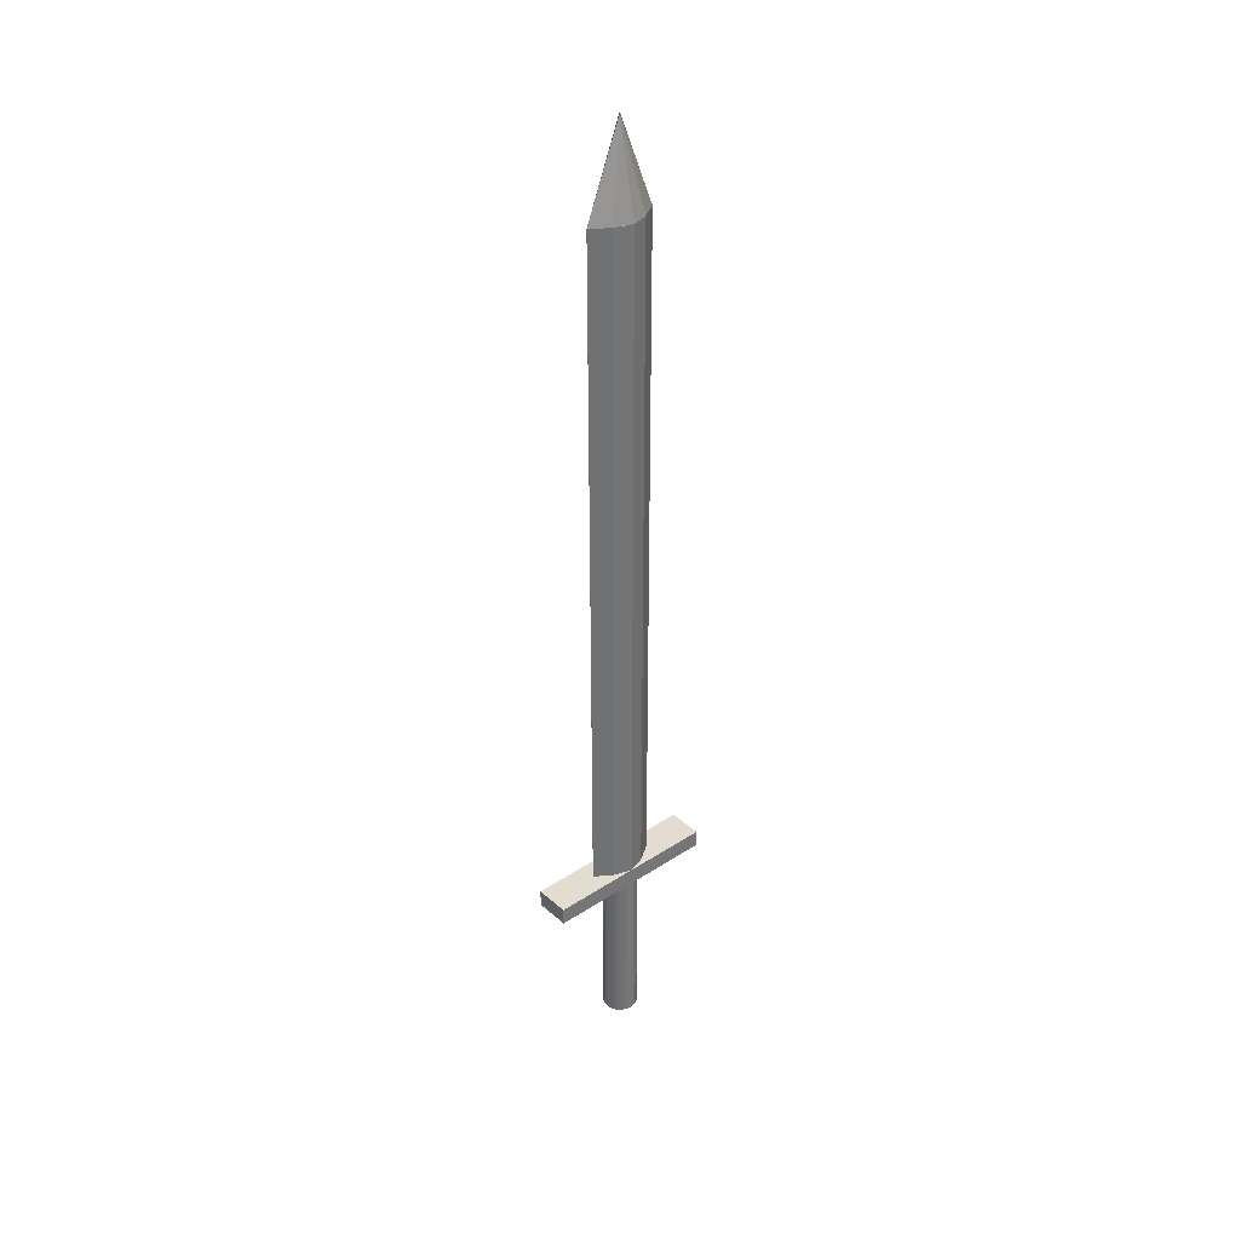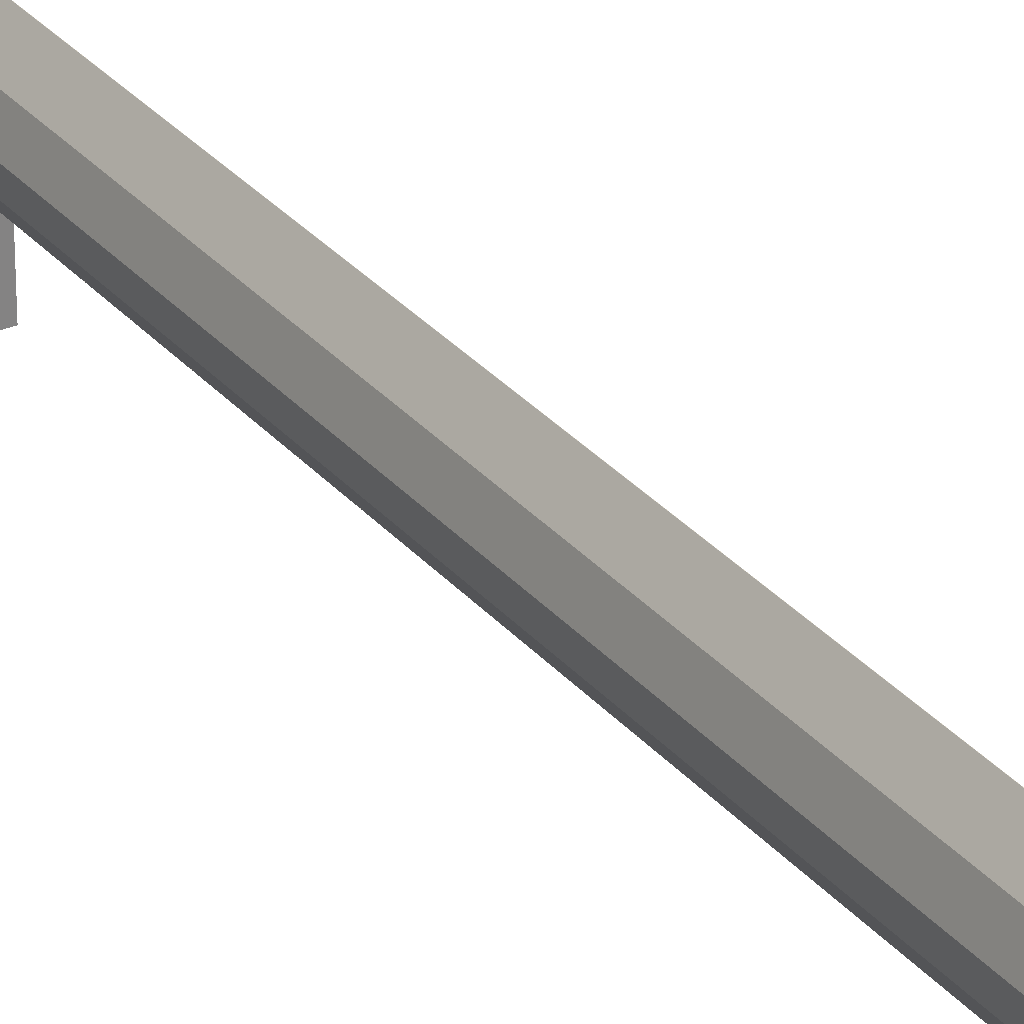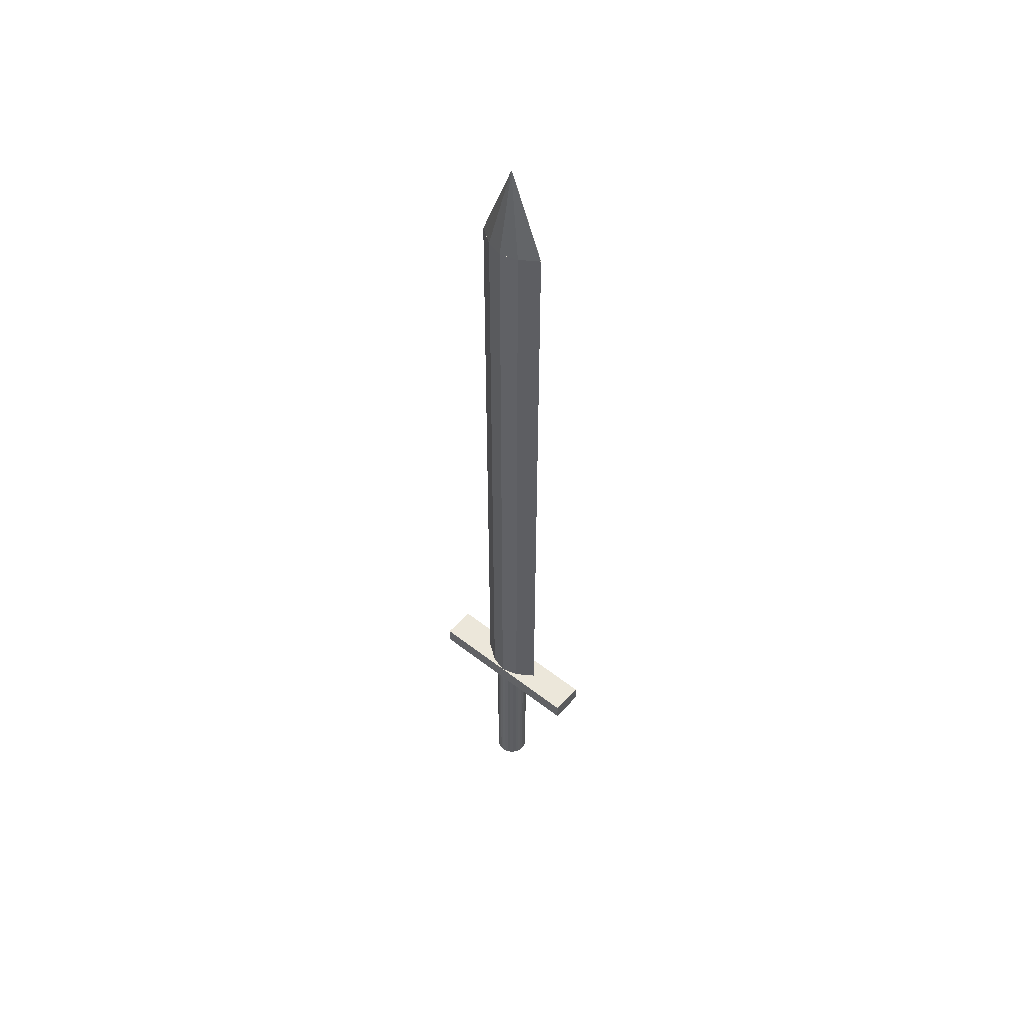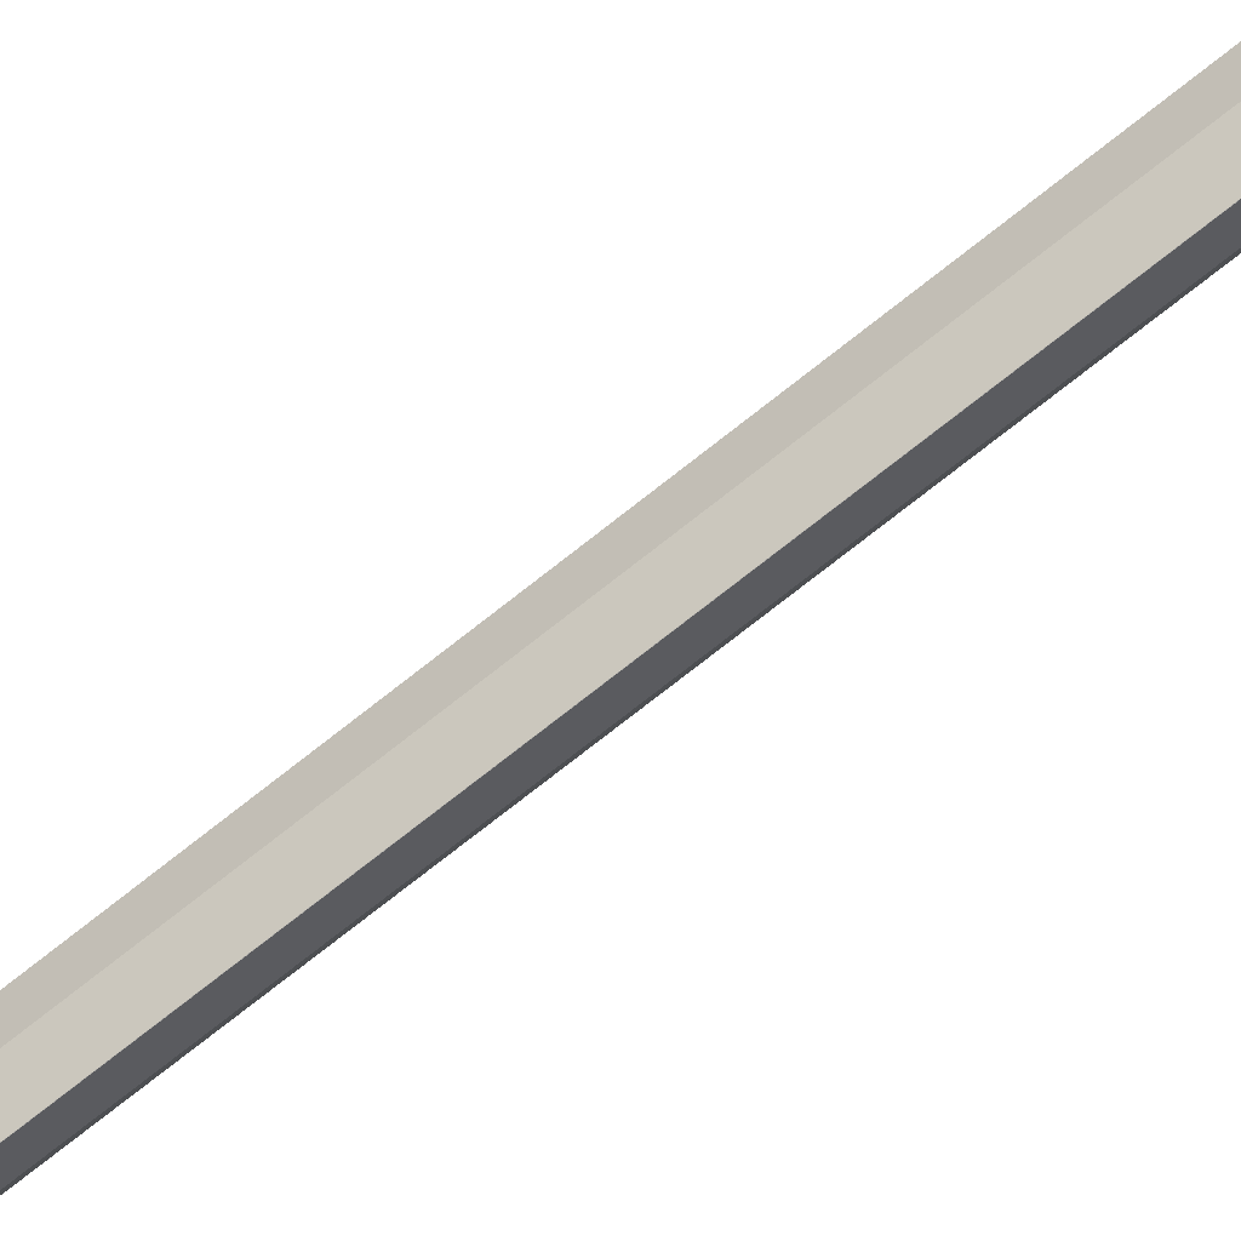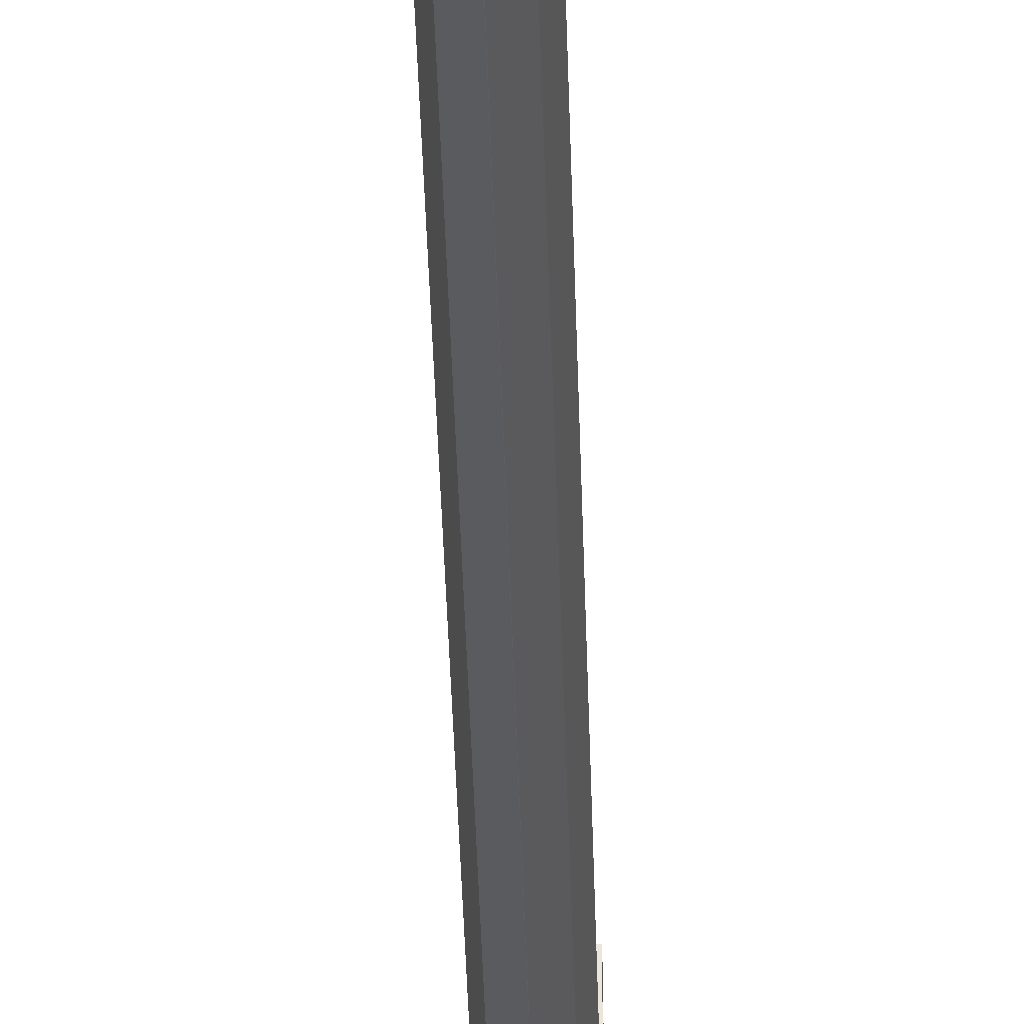
<metadata>
{"format":"obj","ext":"obj","renderer":"f3d","projection":"perspective","resolution":1024,"background":"white","views":[{"elev":35.2,"azim":-131.0,"up":"+Y"},{"elev":30.0,"azim":148.0,"up":"+Z"},{"elev":51.3,"azim":130.4,"up":"+Y"},{"elev":-73.4,"azim":-51.5,"up":"+Z"},{"elev":-40.5,"azim":-178.4,"up":"+Z"}]}
</metadata>
<code>
o Cylinder
v 0 -0.1994 -0.1
v 0 0.8006 -0.1
v 0.01951 -0.1994 -0.09808
v 0.01951 0.8006 -0.09808
v 0.03827 -0.1994 -0.09239
v 0.03827 0.8006 -0.09239
v 0.05556 -0.1994 -0.08315
v 0.05556 0.8006 -0.08315
v 0.07071 -0.1994 -0.07071
v 0.07071 0.8006 -0.07071
v 0.08315 -0.1994 -0.05556
v 0.08315 0.8006 -0.05556
v 0.09239 -0.1994 -0.03827
v 0.09239 0.8006 -0.03827
v 0.09808 -0.1994 -0.01951
v 0.09808 0.8006 -0.01951
v 0.1 -0.1994 -0
v 0.1 0.8006 -0
v 0.09808 -0.1994 0.01951
v 0.09808 0.8006 0.01951
v 0.09239 -0.1994 0.03827
v 0.09239 0.8006 0.03827
v 0.08315 -0.1994 0.05556
v 0.08315 0.8006 0.05556
v 0.07071 -0.1994 0.07071
v 0.07071 0.8006 0.07071
v 0.05556 -0.1994 0.08315
v 0.05556 0.8006 0.08315
v 0.03827 -0.1994 0.09239
v 0.03827 0.8006 0.09239
v 0.01951 -0.1994 0.09808
v 0.01951 0.8006 0.09808
v -0 -0.1994 0.1
v -0 0.8006 0.1
v -0.01951 -0.1994 0.09808
v -0.01951 0.8006 0.09808
v -0.03827 -0.1994 0.09239
v -0.03827 0.8006 0.09239
v -0.05556 -0.1994 0.08315
v -0.05556 0.8006 0.08315
v -0.07071 -0.1994 0.07071
v -0.07071 0.8006 0.07071
v -0.08315 -0.1994 0.05556
v -0.08315 0.8006 0.05556
v -0.09239 -0.1994 0.03827
v -0.09239 0.8006 0.03827
v -0.09808 -0.1994 0.01951
v -0.09808 0.8006 0.01951
v -0.1 -0.1994 -0
v -0.1 0.8006 -0
v -0.09808 -0.1994 -0.01951
v -0.09808 0.8006 -0.01951
v -0.09239 -0.1994 -0.03827
v -0.09239 0.8006 -0.03827
v -0.08315 -0.1994 -0.05556
v -0.08315 0.8006 -0.05556
v -0.07071 -0.1994 -0.07071
v -0.07071 0.8006 -0.07071
v -0.05556 -0.1994 -0.08315
v -0.05556 0.8006 -0.08315
v -0.03827 -0.1994 -0.09239
v -0.03827 0.8006 -0.09239
v -0.01951 -0.1994 -0.09808
v -0.01951 0.8006 -0.09808
f 1 2 4 3
f 3 4 6 5
f 5 6 8 7
f 7 8 10 9
f 9 10 12 11
f 11 12 14 13
f 13 14 16 15
f 15 16 18 17
f 17 18 20 19
f 19 20 22 21
f 21 22 24 23
f 23 24 26 25
f 25 26 28 27
f 27 28 30 29
f 29 30 32 31
f 31 32 34 33
f 33 34 36 35
f 35 36 38 37
f 37 38 40 39
f 39 40 42 41
f 41 42 44 43
f 43 44 46 45
f 45 46 48 47
f 47 48 50 49
f 49 50 52 51
f 51 52 54 53
f 53 54 56 55
f 55 56 58 57
f 57 58 60 59
f 59 60 62 61
f 4 2 64 62 60 58 56 54 52 50 48 46 44 42 40 38 36 34 32 30 28 26 24 22 20 18 16 14 12 10 8 6
f 61 62 64 63
f 63 64 2 1
f 1 3 5 7 9 11 13 15 17 19 21 23 25 27 29 31 33 35 37 39 41 43 45 47 49 51 53 55 57 59 61 63
o Cube_Cube.001
v -0.1 0.7869 0.5
v -0.1 0.8869 0.5
v -0.1 0.7869 -0.5
v -0.1 0.8869 -0.5
v 0.1 0.7869 0.5
v 0.1 0.8869 0.5
v 0.1 0.7869 -0.5
v 0.1 0.8869 -0.5
f 65 66 68 67
f 67 68 72 71
f 71 72 70 69
f 69 70 66 65
f 67 71 69 65
f 72 68 66 70
o Cube.001_Cube.002
v 0.000319 0.8195 0.2
v 0.000319 4.819 0.2
v 0.000319 0.8195 -0.2
v 0.000319 4.819 -0.2
v 0.000943 0.8195 0.2
v 0.000943 4.819 0.2
v 0.000943 0.8195 -0.2
v 0.000943 4.819 -0.2
v -0.1 0.8195 0
v -0.1 4.819 0
v 0.1 0.8195 0
v 0.1 4.819 0
v -0.06666 0.8195 0.1
v -0.06666 4.819 -0.1
v 0.07037 0.8195 -0.1
v 0.07037 4.819 0.1
v -0.06666 0.8195 -0.1
v -0.06666 4.819 0.1
v 0.07037 0.8195 0.1
v 0.07037 4.819 -0.1
f 89 86 76 75
f 75 76 80 79
f 91 88 78 77
f 77 78 74 73
f 85 91 77 73
f 88 90 74 78
f 92 86 82 84
f 89 87 83 81
f 87 92 84 83
f 85 90 82 81
f 73 74 90 85
f 79 80 92 87
f 75 79 87 89
f 80 76 86 92
f 84 82 90 88
f 81 83 91 85
f 83 84 88 91
f 81 82 86 89
o Cube.002_Cube.003
v 0.000319 4.82 0.2
v 0.000319 5.32 0.000428
v 0.000319 4.82 -0.2
v 0.000319 5.32 0.000837
v 0.000943 4.82 0.2
v 0.000943 5.32 0.001738
v 0.000943 4.82 -0.2
v 0.000943 5.32 0.001411
v -0.1 4.82 0
v 0.004815 5.32 0
v 0.1 4.82 0
v 0.005287 5.32 0
v -0.06666 4.82 0.1
v 0.004302 5.32 0.000707
v 0.07037 4.82 -0.1
v 0.005071 5.32 0.001449
v -0.06666 4.82 -0.1
v 0.004302 5.32 0.001449
v 0.07037 4.82 0.1
v 0.005071 5.32 0.000876
f 109 106 96 95
f 95 96 100 99
f 111 108 98 97
f 97 98 94 93
f 105 111 97 93
f 108 110 94 98
f 112 106 102 104
f 109 107 103 101
f 107 112 104 103
f 105 110 102 101
f 93 94 110 105
f 99 100 112 107
f 95 99 107 109
f 100 96 106 112
f 104 102 110 108
f 101 103 111 105
f 103 104 108 111
f 101 102 106 109

</code>
